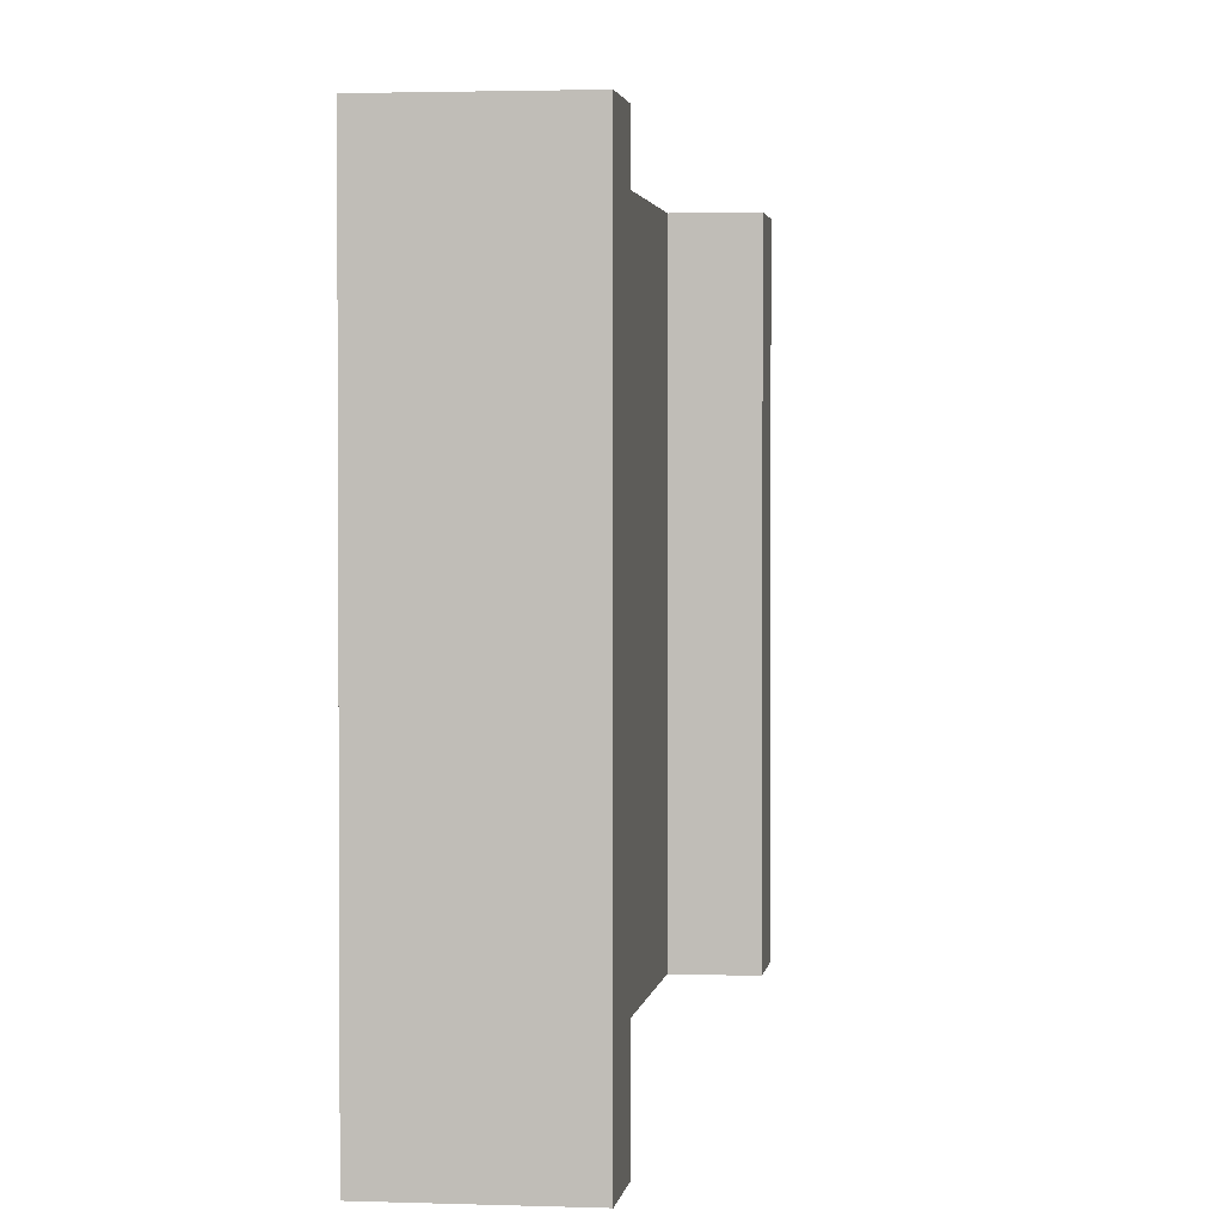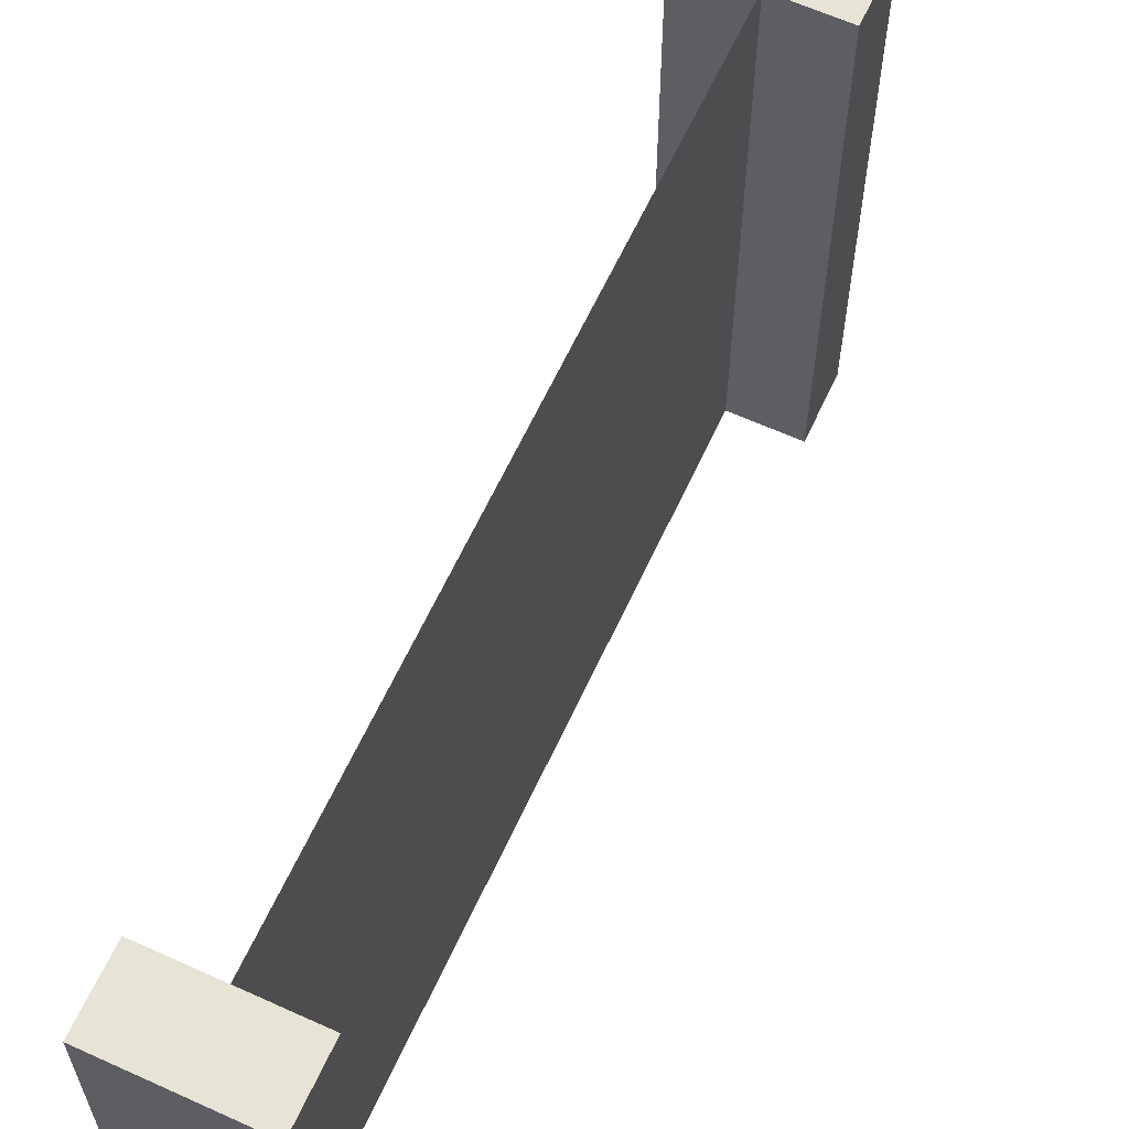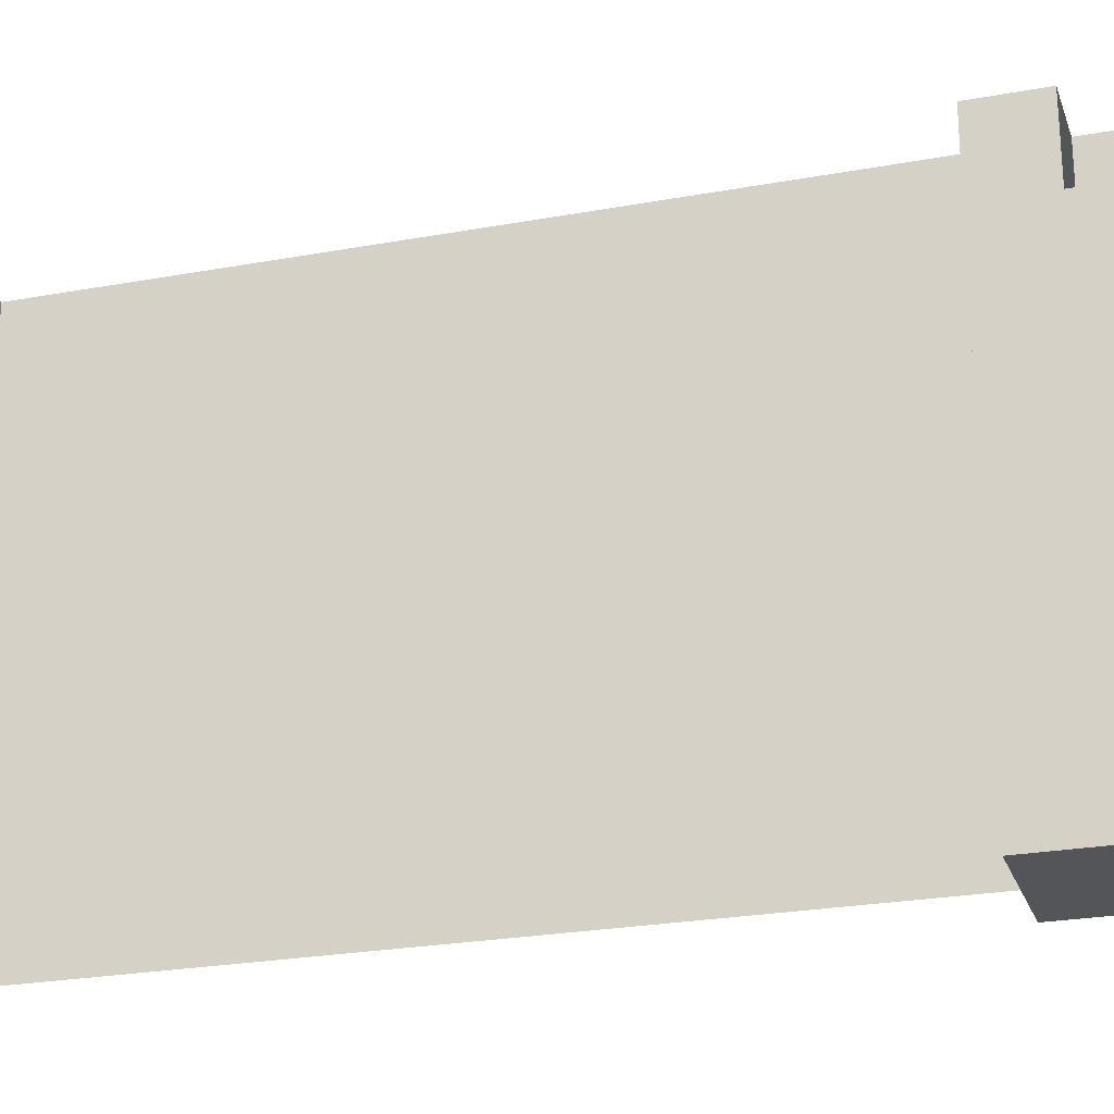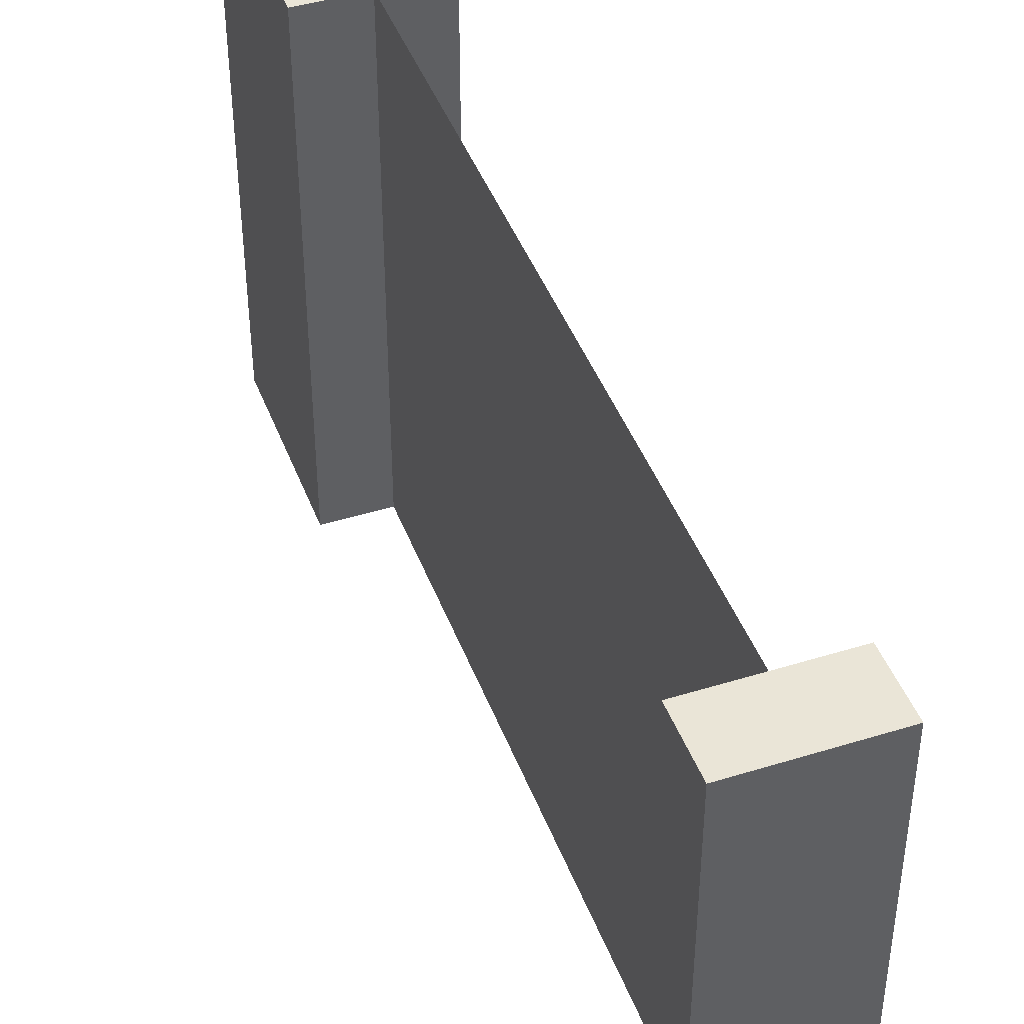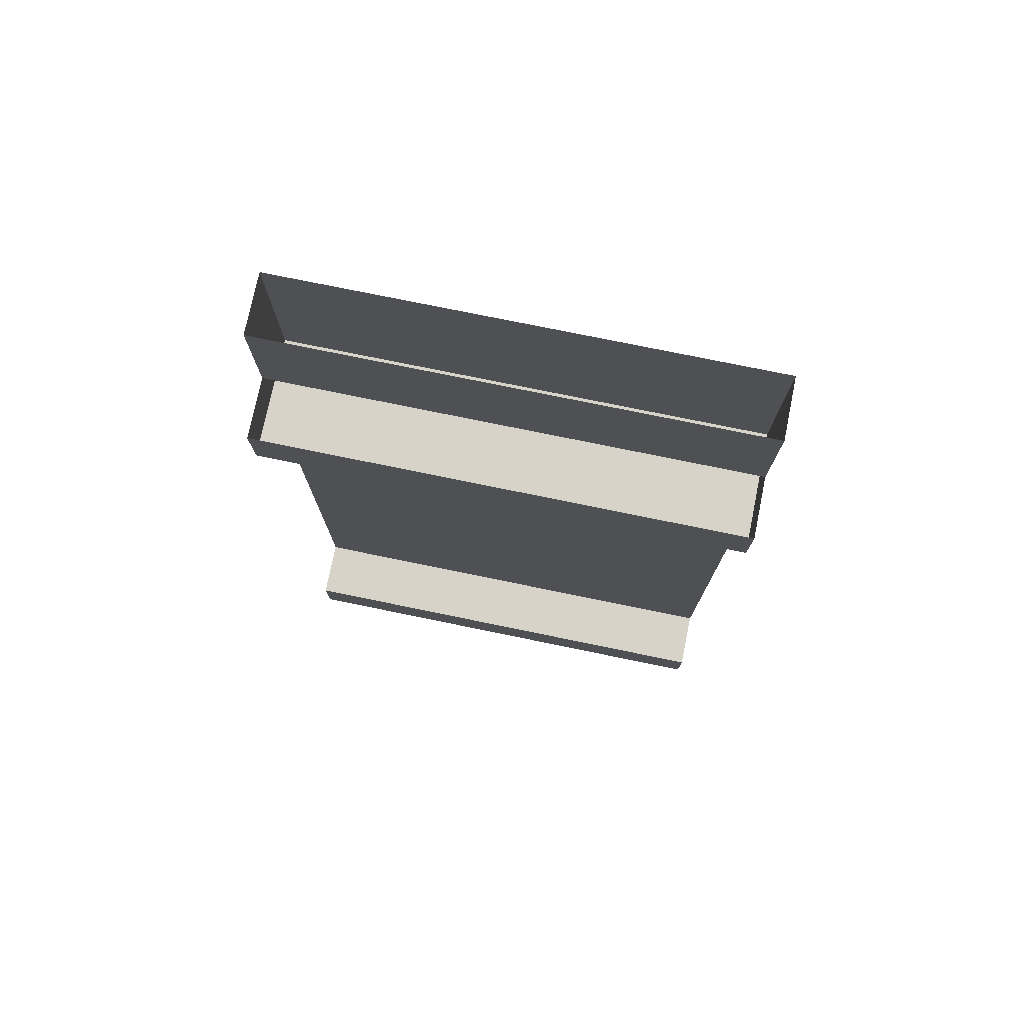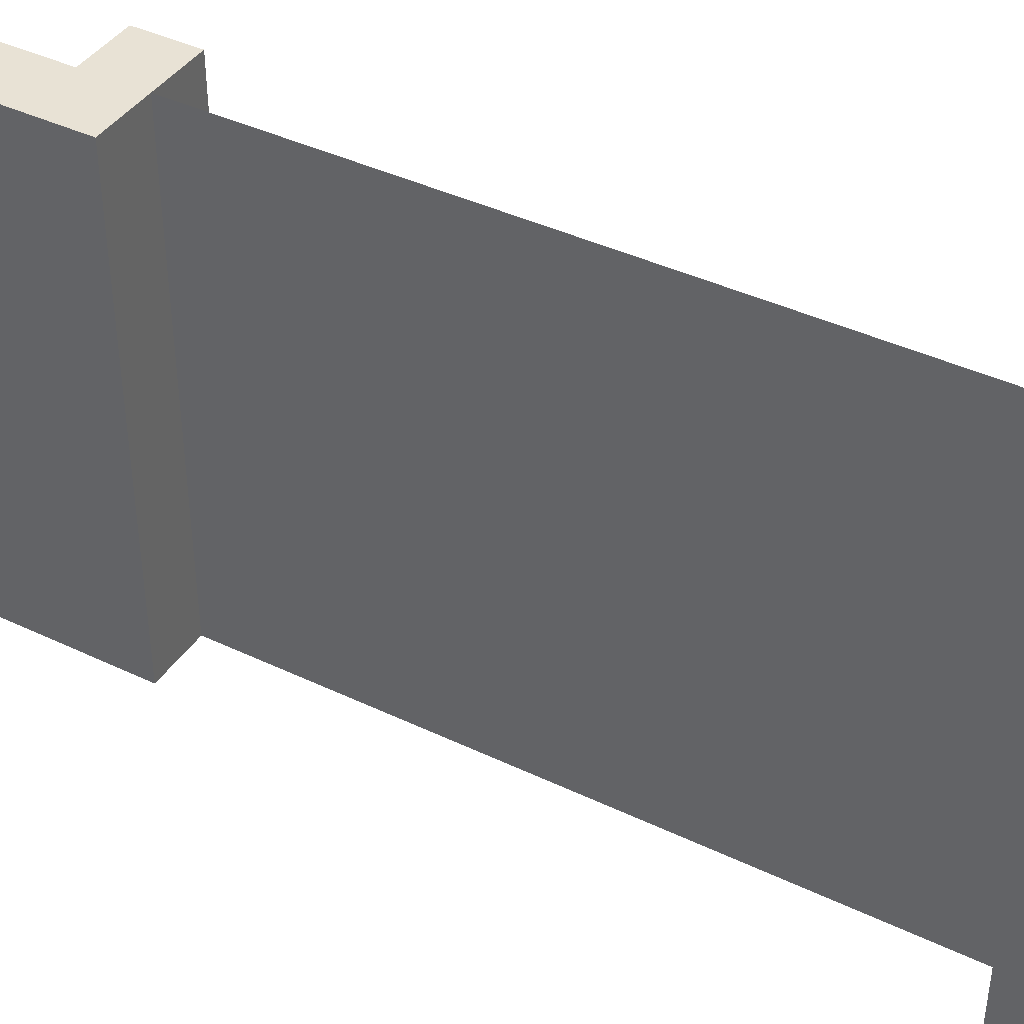
<metadata>
{"format":"obj","ext":"obj","renderer":"f3d","projection":"perspective","resolution":1024,"background":"white","views":[{"elev":2.2,"azim":7.5,"up":"+Z"},{"elev":62.7,"azim":24.7,"up":"+Z"},{"elev":-24.6,"azim":106.8,"up":"+Z"},{"elev":44.1,"azim":-20.0,"up":"+Z"},{"elev":76.1,"azim":101.6,"up":"+Y"},{"elev":40.8,"azim":-59.7,"up":"+Z"}]}
</metadata>
<code>
o wall/4571/straight
v -48 -216 -48
v -48 -56 -48
v -48 -56 48
v -48 -216 48
v -48 -224 64
v -48 -224 -64
v -48 -48 -64
v -48 -48 64
v -48 -32 -64
v -48 0 -64
v -48 0 64
v -48 -32 64
v -64 -48 64
v -32 -32 64
v -32 -48 64
v -32 -48 -64
v -32 -32 -64
v -64 -48 -64
v -64 0 -64
v -64 0 64
v -32 -224 64
v -32 -224 -64
v -32 -240 64
v -32 -240 -64
v -64 -240 -64
v -64 -224 -64
v -64 -224 64
v -64 -240 64
v -48 -216 -48
v -48 -216 -48
f 1 2 3
f 1 3 4
f 1 4 5
f 1 5 4
f 1 4 2
f 1 2 6
f 1 6 5
f 1 5 6
f 1 6 2
f 2 6 7
f 2 7 6
f 7 2 3
f 7 3 8
f 7 8 3
f 7 3 2
f 9 10 11
f 9 11 12
f 12 11 13
f 12 13 14
f 14 13 8
f 14 8 15
f 14 15 16
f 14 16 17
f 17 16 7
f 17 7 9
f 9 7 18
f 9 18 19
f 9 19 10
f 15 8 7
f 15 7 16
f 4 5 8
f 4 8 3
f 4 3 8
f 4 8 5
f 20 19 18
f 20 18 13
f 20 13 11
f 8 13 18
f 8 18 7
f 21 22 6
f 21 6 5
f 21 5 23
f 21 23 22
f 22 23 24
f 22 24 6
f 6 24 25
f 6 25 26
f 6 26 5
f 5 26 27
f 5 27 28
f 5 28 23
f 23 28 24
f 24 28 25
f 25 28 27
f 25 27 26
f 4 3 2

</code>
